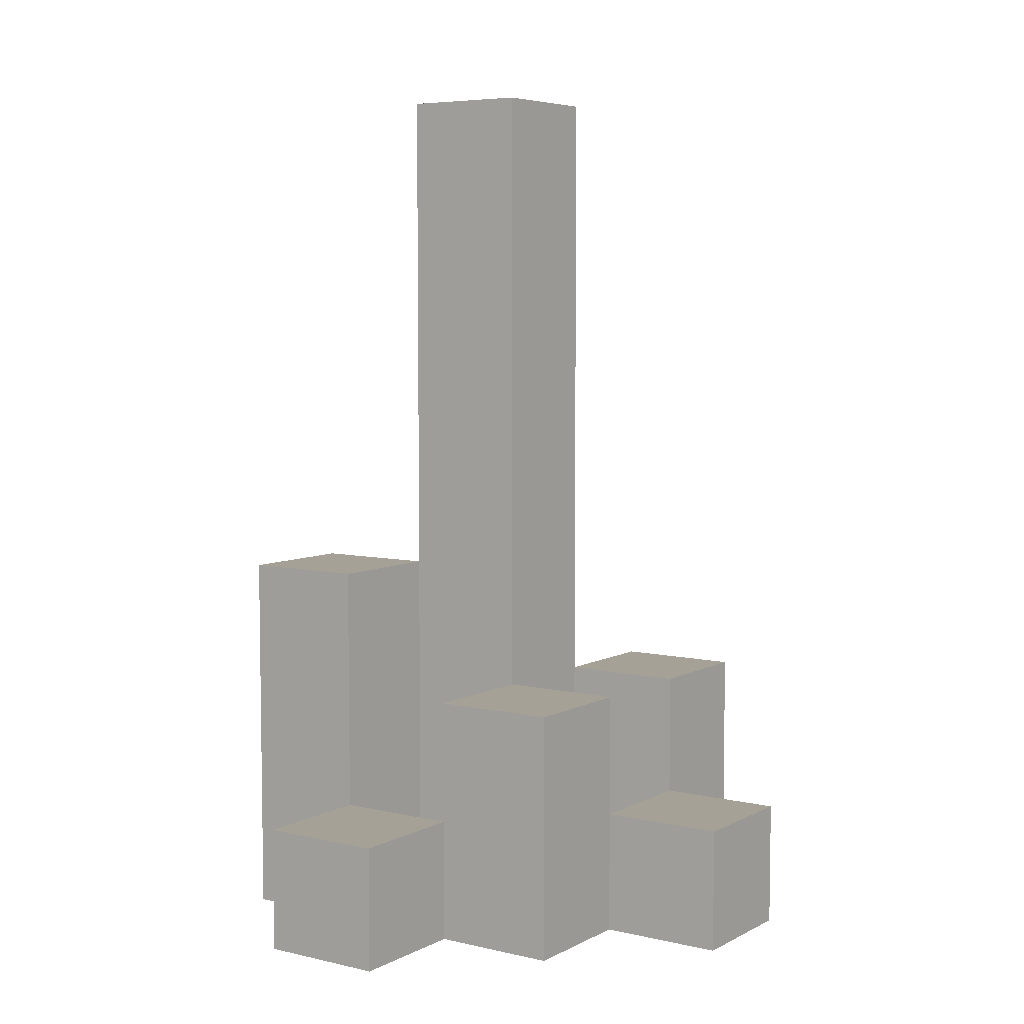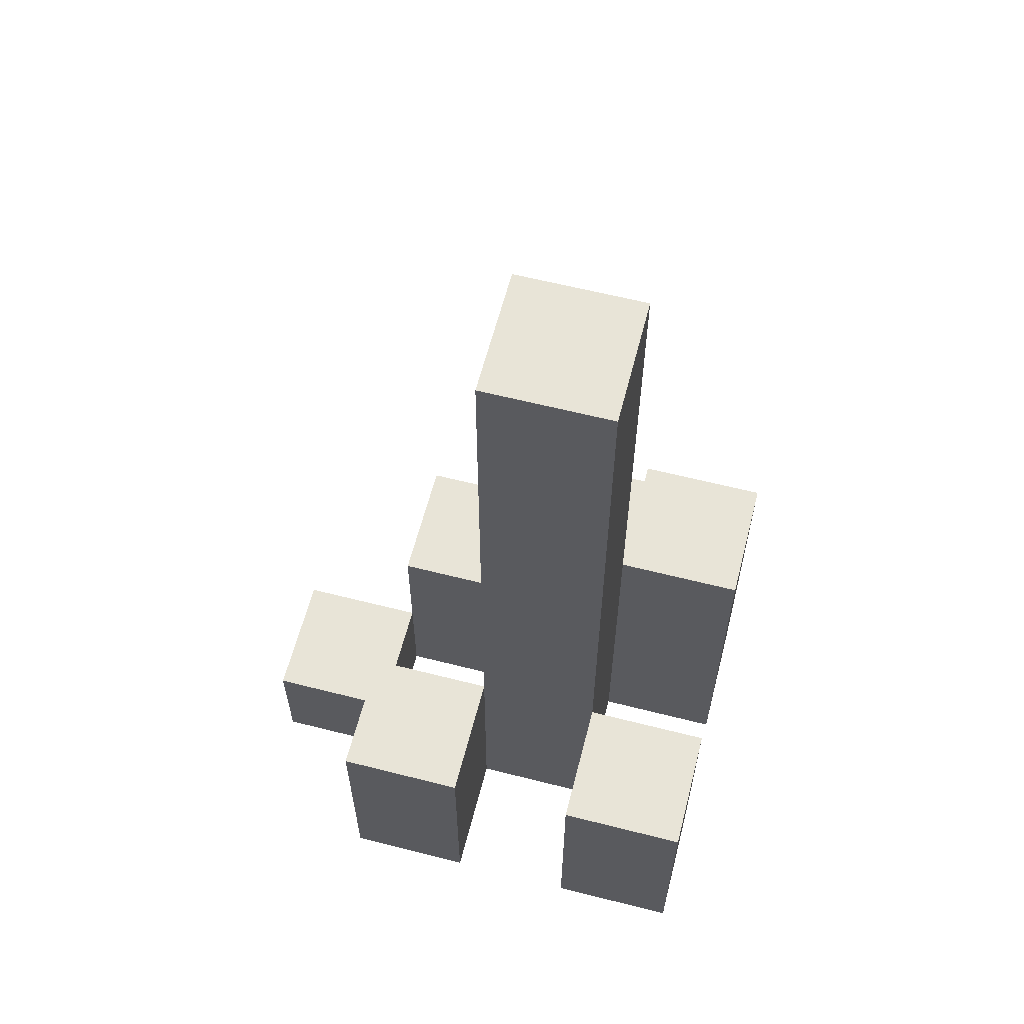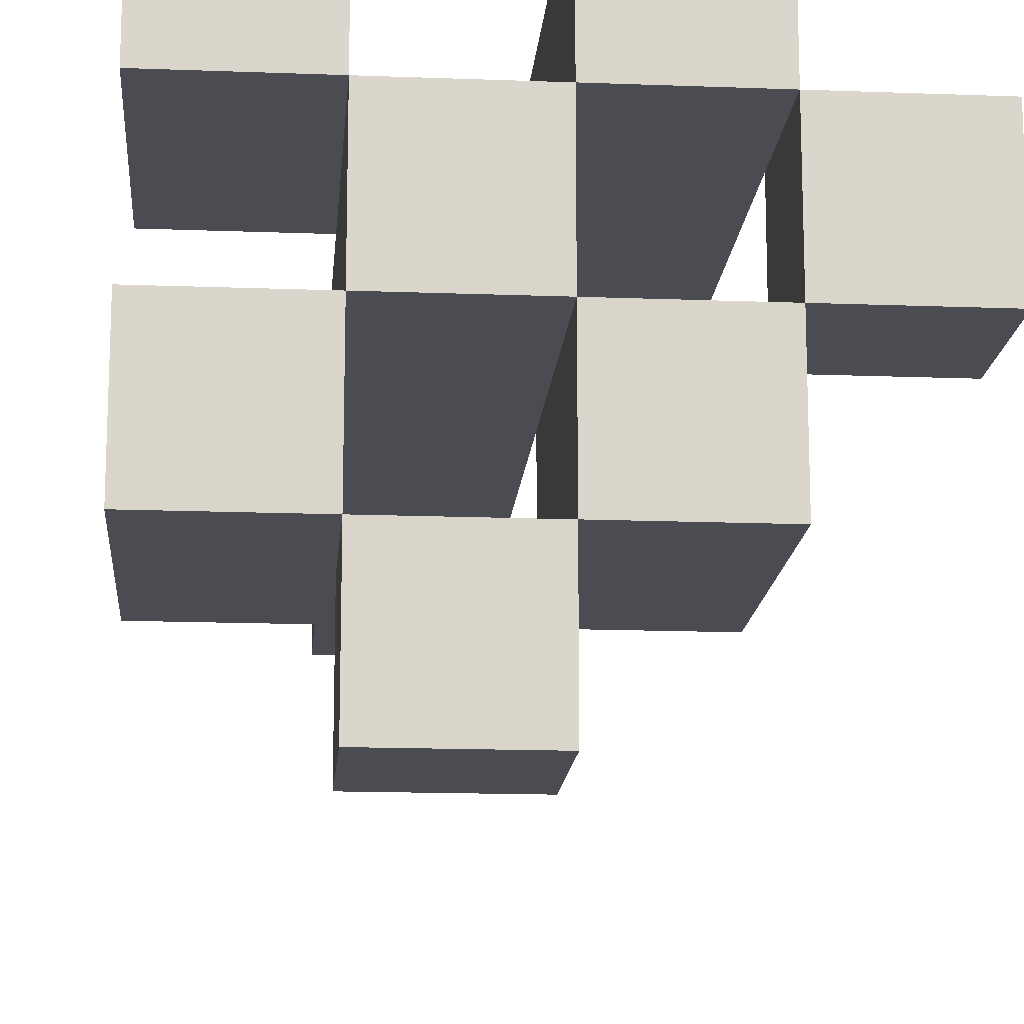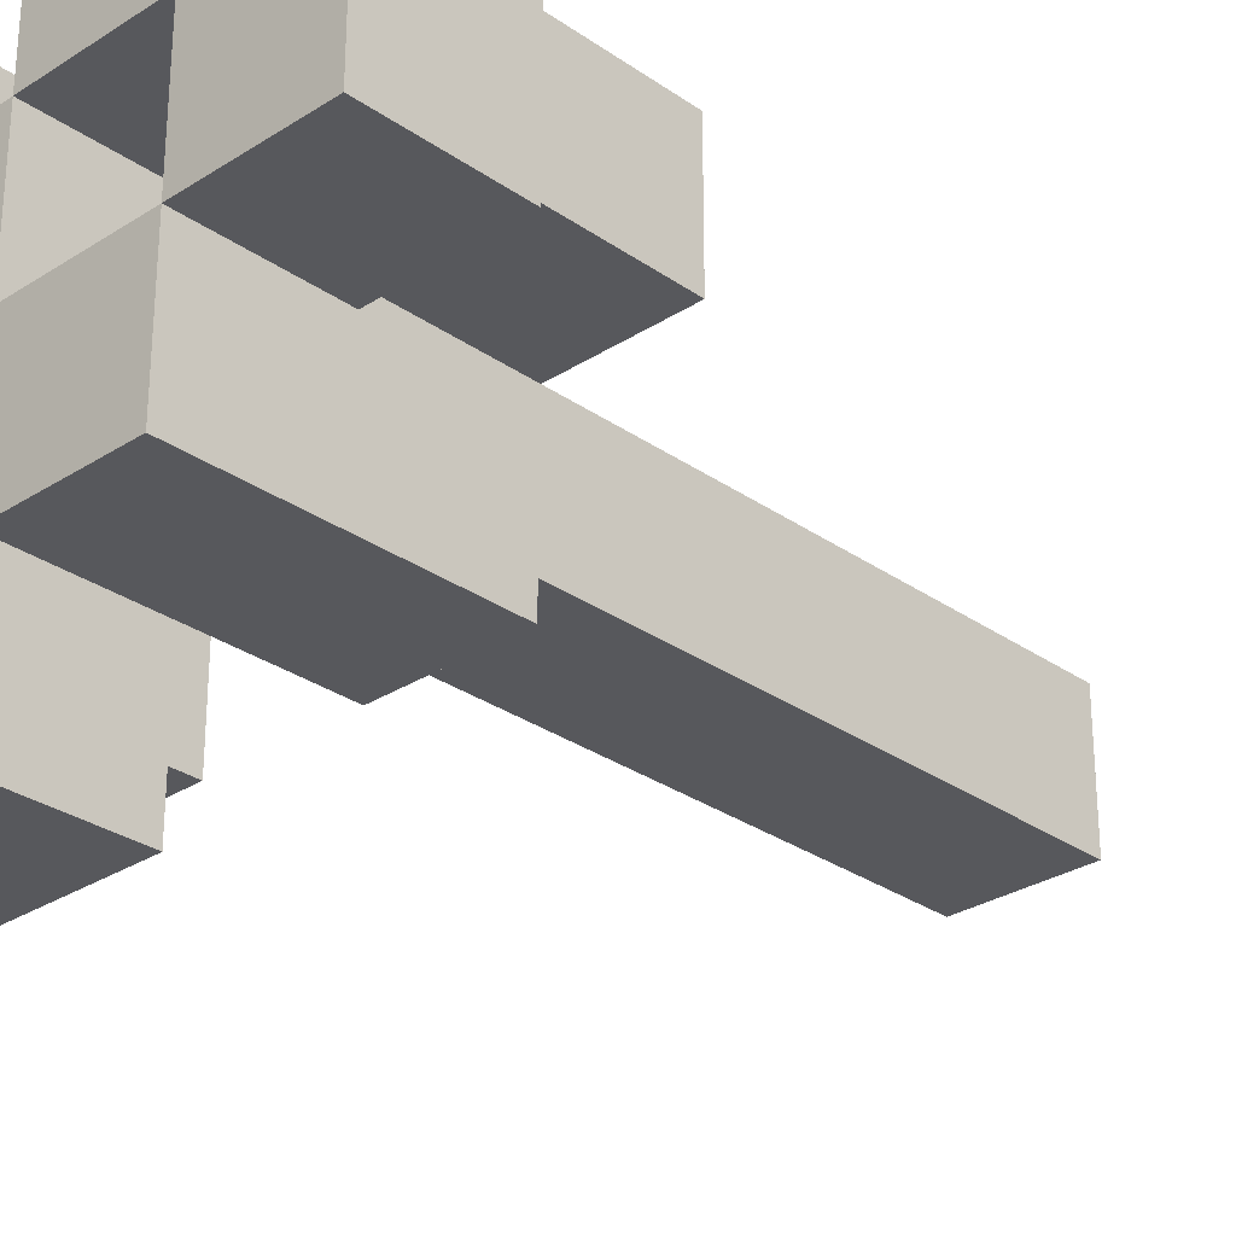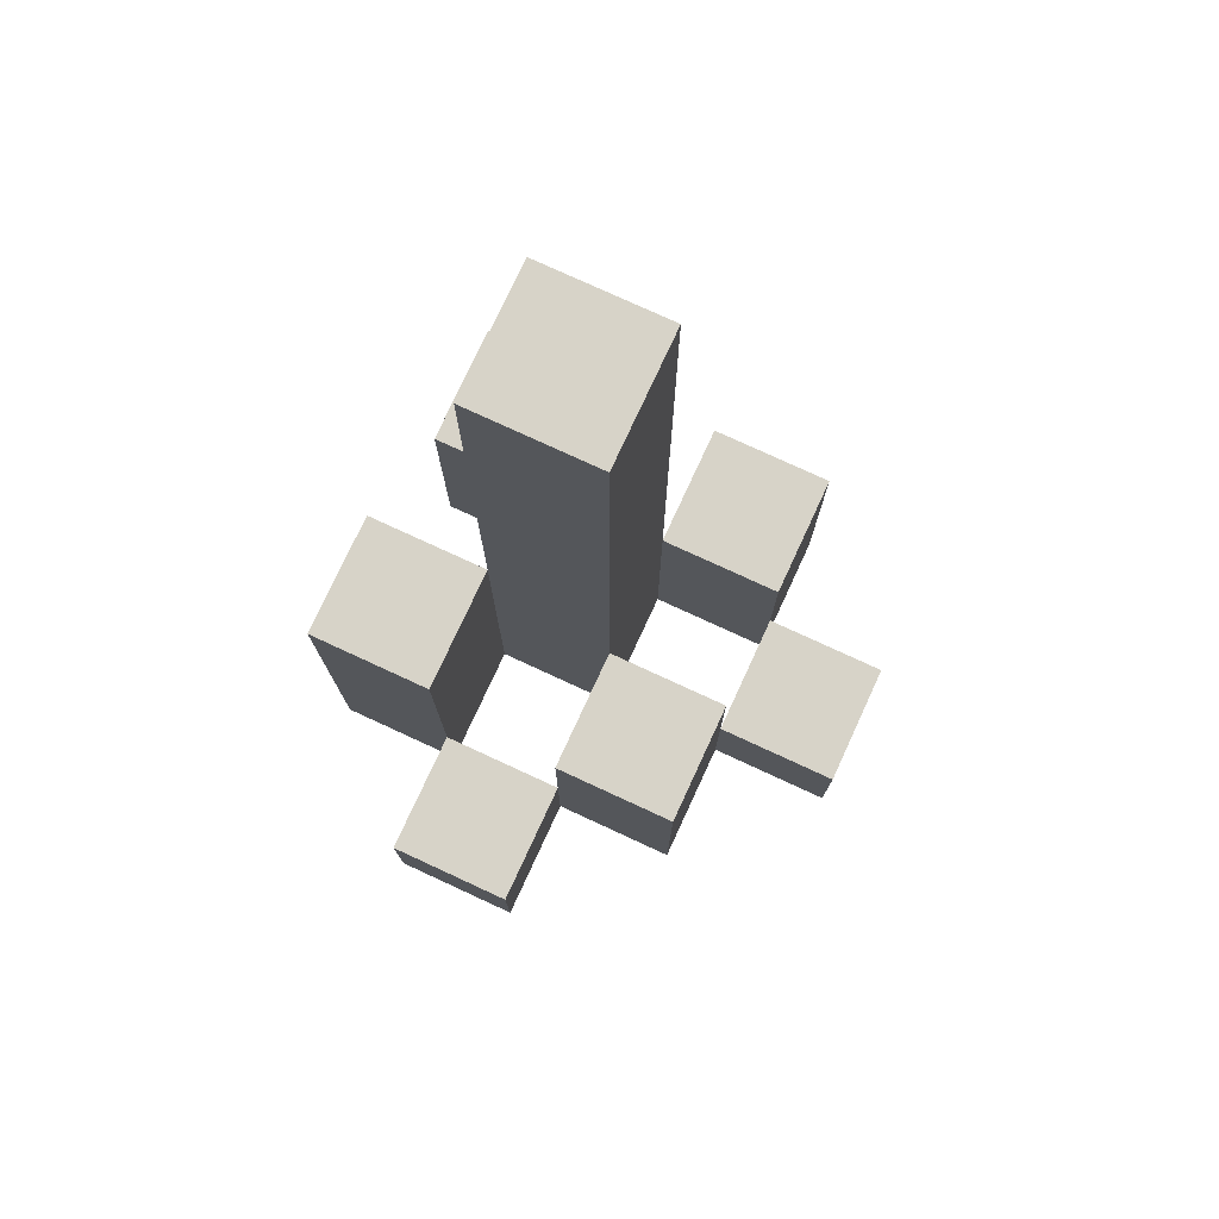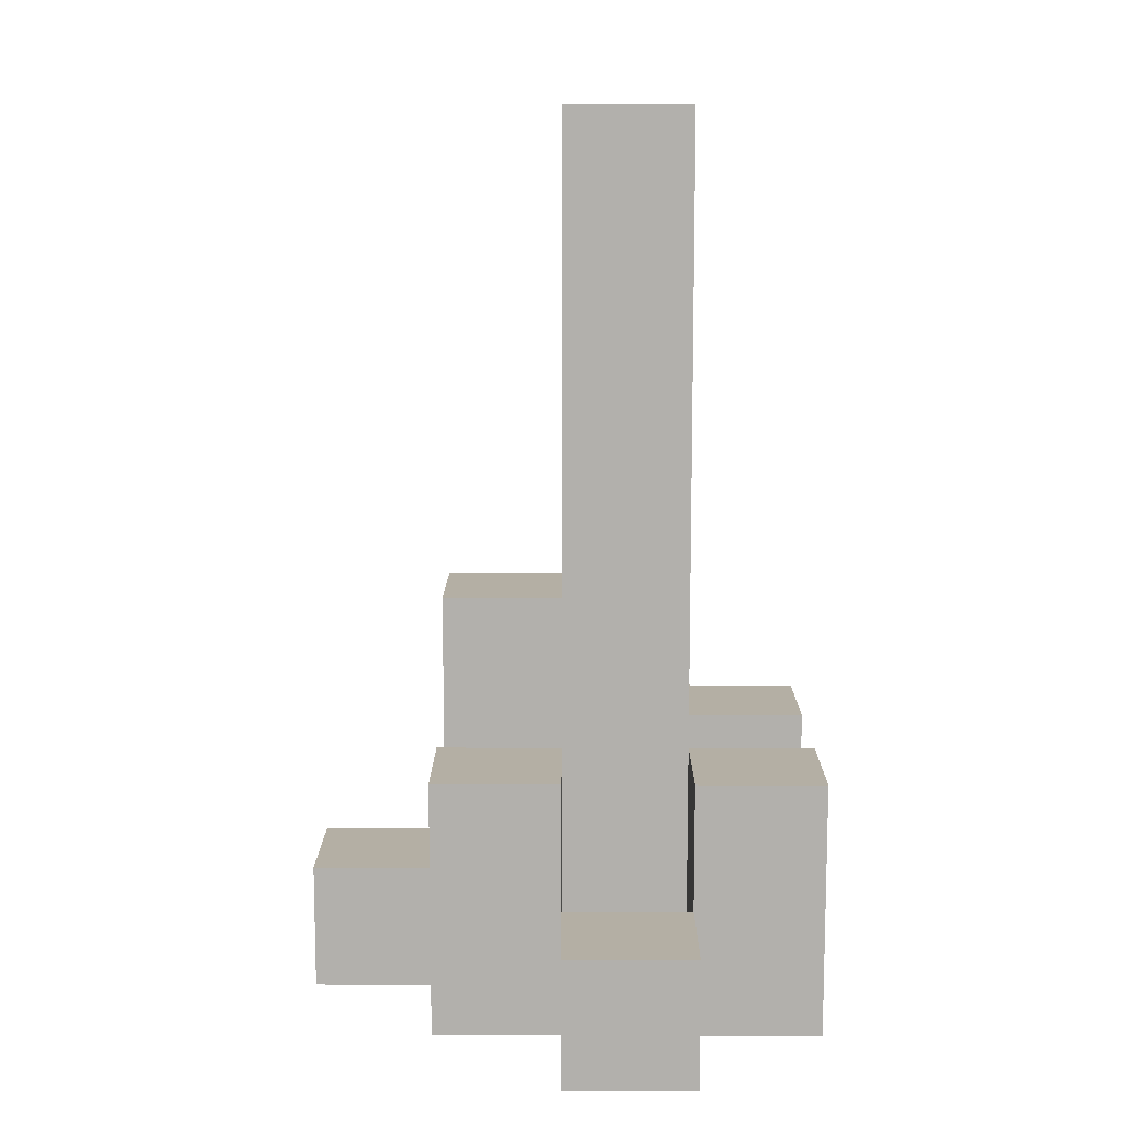
<metadata>
{"format":"obj","ext":"obj","renderer":"f3d","projection":"perspective","resolution":1024,"background":"white","views":[{"elev":6.0,"azim":124.5,"up":"+Y"},{"elev":61.3,"azim":-75.5,"up":"+Y"},{"elev":-15.5,"azim":-4.6,"up":"+Z"},{"elev":-28.7,"azim":43.8,"up":"+Z"},{"elev":76.9,"azim":114.8,"up":"+Y"},{"elev":11.3,"azim":-179.7,"up":"+Y"}]}
</metadata>
<code>
o
v 33.3 0.9 21.4
v 33.4 0.9 21.4
v 33.3 1 21.4
v 33.4 1 21.4
v 33.2 0.9 21.5
v 33.3 0.9 21.5
v 33.4 0.9 21.5
v 33.5 0.9 21.5
v 33.3 1 21.5
v 33.4 1 21.5
v 33.2 1.1 21.5
v 33.3 1.1 21.5
v 33.4 1.1 21.5
v 33.5 1.1 21.5
v 33.3 0.9 21.6
v 33.4 0.9 21.6
v 33.5 0.9 21.6
v 33.6 0.9 21.6
v 33.5 1 21.6
v 33.6 1 21.6
v 33.3 1.1 21.6
v 33.4 1.1 21.6
v 33.3 1.3 21.6
v 33.4 1.3 21.6
v 33.3 1.6 21.6
v 33.4 1.6 21.6
v 33.2 0.9 21.7
v 33.3 0.9 21.7
v 33.4 0.9 21.7
v 33.5 0.9 21.7
v 33.5 1 21.7
v 33.2 1.1 21.7
v 33.3 1.1 21.7
v 33.4 1.2 21.7
v 33.5 1.2 21.7
v 33.3 0.9 21.5
v 33.4 0.9 21.5
v 33.3 1 21.5
v 33.4 1 21.5
v 33.2 0.9 21.6
v 33.3 0.9 21.6
v 33.4 0.9 21.6
v 33.5 0.9 21.6
v 33.5 1 21.6
v 33.2 1.1 21.6
v 33.3 1.1 21.6
v 33.4 1.1 21.6
v 33.5 1.1 21.6
v 33.3 0.9 21.7
v 33.4 0.9 21.7
v 33.5 0.9 21.7
v 33.6 0.9 21.7
v 33.5 1 21.7
v 33.6 1 21.7
v 33.3 1.1 21.7
v 33.4 1.2 21.7
v 33.3 1.3 21.7
v 33.4 1.3 21.7
v 33.3 1.6 21.7
v 33.4 1.6 21.7
v 33.2 0.9 21.8
v 33.3 0.9 21.8
v 33.4 0.9 21.8
v 33.5 0.9 21.8
v 33.2 1.1 21.8
v 33.3 1.1 21.8
v 33.4 1.2 21.8
v 33.5 1.2 21.8
v 33.2 0.9 21.5
v 33.2 1.1 21.5
v 33.2 0.9 21.6
v 33.2 1.1 21.6
v 33.2 0.9 21.7
v 33.2 1.1 21.7
v 33.2 0.9 21.8
v 33.2 1.1 21.8
v 33.3 0.9 21.4
v 33.3 1 21.4
v 33.3 0.9 21.5
v 33.3 1 21.5
v 33.3 0.9 21.6
v 33.3 1.1 21.6
v 33.3 1.3 21.6
v 33.3 1.6 21.6
v 33.3 0.9 21.7
v 33.3 1.1 21.7
v 33.3 1.3 21.7
v 33.3 1.6 21.7
v 33.4 0.9 21.5
v 33.4 1 21.5
v 33.4 1.1 21.5
v 33.4 0.9 21.6
v 33.4 1.1 21.6
v 33.4 0.9 21.7
v 33.4 1.2 21.7
v 33.4 0.9 21.8
v 33.4 1.2 21.8
v 33.5 0.9 21.6
v 33.5 1 21.6
v 33.5 0.9 21.7
v 33.5 1 21.7
v 33.3 0.9 21.5
v 33.3 1 21.5
v 33.3 1.1 21.5
v 33.3 0.9 21.6
v 33.3 1.1 21.6
v 33.3 0.9 21.7
v 33.3 1.1 21.7
v 33.3 0.9 21.8
v 33.3 1.1 21.8
v 33.4 0.9 21.4
v 33.4 1 21.4
v 33.4 0.9 21.5
v 33.4 1 21.5
v 33.4 0.9 21.6
v 33.4 1.1 21.6
v 33.4 1.3 21.6
v 33.4 1.6 21.6
v 33.4 0.9 21.7
v 33.4 1.2 21.7
v 33.4 1.3 21.7
v 33.4 1.6 21.7
v 33.5 0.9 21.5
v 33.5 1.1 21.5
v 33.5 0.9 21.6
v 33.5 1 21.6
v 33.5 1.1 21.6
v 33.5 0.9 21.7
v 33.5 1 21.7
v 33.5 1.2 21.7
v 33.5 0.9 21.8
v 33.5 1.2 21.8
v 33.6 0.9 21.6
v 33.6 1 21.6
v 33.6 0.9 21.7
v 33.6 1 21.7
v 33.2 0.9 21.5
v 33.2 0.9 21.6
v 33.2 0.9 21.7
v 33.2 0.9 21.8
v 33.3 0.9 21.4
v 33.3 0.9 21.5
v 33.3 0.9 21.6
v 33.3 0.9 21.7
v 33.3 0.9 21.8
v 33.4 0.9 21.4
v 33.4 0.9 21.5
v 33.4 0.9 21.6
v 33.4 0.9 21.7
v 33.4 0.9 21.8
v 33.5 0.9 21.5
v 33.5 0.9 21.6
v 33.5 0.9 21.7
v 33.5 0.9 21.8
v 33.6 0.9 21.6
v 33.6 0.9 21.7
v 33.3 1 21.4
v 33.3 1 21.5
v 33.4 1 21.4
v 33.4 1 21.5
v 33.5 1 21.6
v 33.5 1 21.7
v 33.6 1 21.6
v 33.6 1 21.7
v 33.2 1.1 21.5
v 33.2 1.1 21.6
v 33.2 1.1 21.7
v 33.2 1.1 21.8
v 33.3 1.1 21.5
v 33.3 1.1 21.6
v 33.3 1.1 21.7
v 33.3 1.1 21.8
v 33.4 1.1 21.5
v 33.4 1.1 21.6
v 33.5 1.1 21.5
v 33.5 1.1 21.6
v 33.4 1.2 21.7
v 33.4 1.2 21.8
v 33.5 1.2 21.7
v 33.5 1.2 21.8
v 33.3 1.6 21.6
v 33.3 1.6 21.7
v 33.4 1.6 21.6
v 33.4 1.6 21.7
f 3 2 1
f 4 2 3
f 9 6 5
f 10 8 7
f 11 9 5
f 12 9 11
f 13 8 10
f 14 8 13
f 19 18 17
f 20 18 19
f 21 16 15
f 22 16 21
f 23 22 21
f 24 22 23
f 25 24 23
f 26 24 25
f 31 30 29
f 32 28 27
f 33 28 32
f 34 31 29
f 35 31 34
f 36 37 38
f 38 37 39
f 42 43 44
f 40 41 45
f 45 41 46
f 42 44 47
f 47 44 48
f 51 52 53
f 53 52 54
f 49 50 55
f 55 50 56
f 55 56 57
f 57 56 58
f 57 58 59
f 59 58 60
f 61 62 65
f 65 62 66
f 63 64 67
f 67 64 68
f 71 70 69
f 72 70 71
f 75 74 73
f 76 74 75
f 79 78 77
f 80 78 79
f 85 82 81
f 85 83 82
f 86 83 85
f 87 84 83
f 87 83 86
f 88 84 87
f 92 90 89
f 92 91 90
f 93 91 92
f 96 95 94
f 97 95 96
f 100 99 98
f 101 99 100
f 102 103 105
f 103 104 105
f 105 104 106
f 107 108 109
f 109 108 110
f 111 112 113
f 113 112 114
f 115 116 119
f 116 117 119
f 119 117 120
f 117 118 121
f 120 117 121
f 121 118 122
f 123 124 125
f 125 124 126
f 126 124 127
f 128 129 131
f 129 130 131
f 131 130 132
f 133 134 135
f 135 134 136
f 142 138 137
f 143 138 142
f 144 140 139
f 145 140 144
f 146 142 141
f 147 142 146
f 148 144 143
f 149 144 148
f 151 148 147
f 152 148 151
f 153 150 149
f 154 150 153
f 155 153 152
f 156 153 155
f 157 158 159
f 159 158 160
f 161 162 163
f 163 162 164
f 165 166 169
f 169 166 170
f 167 168 171
f 171 168 172
f 173 174 175
f 175 174 176
f 177 178 179
f 179 178 180
f 181 182 183
f 183 182 184

</code>
